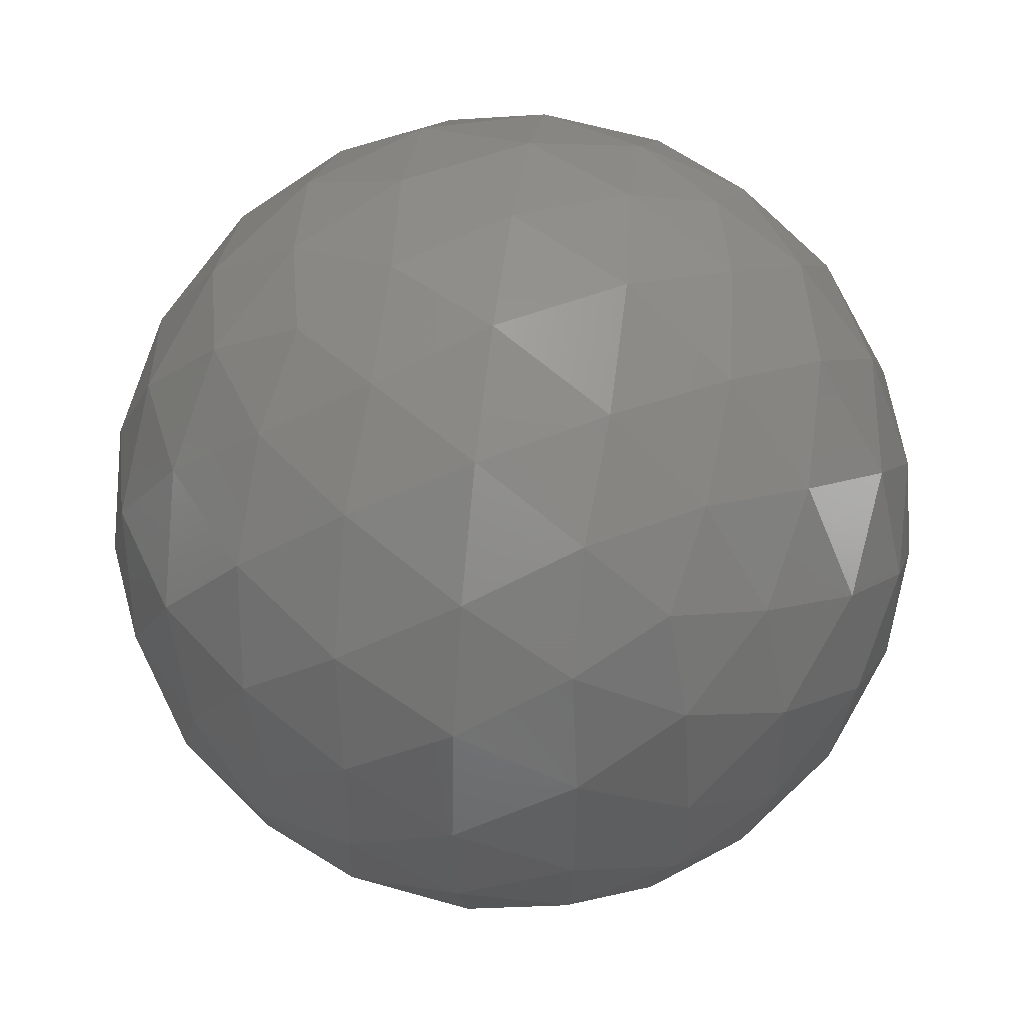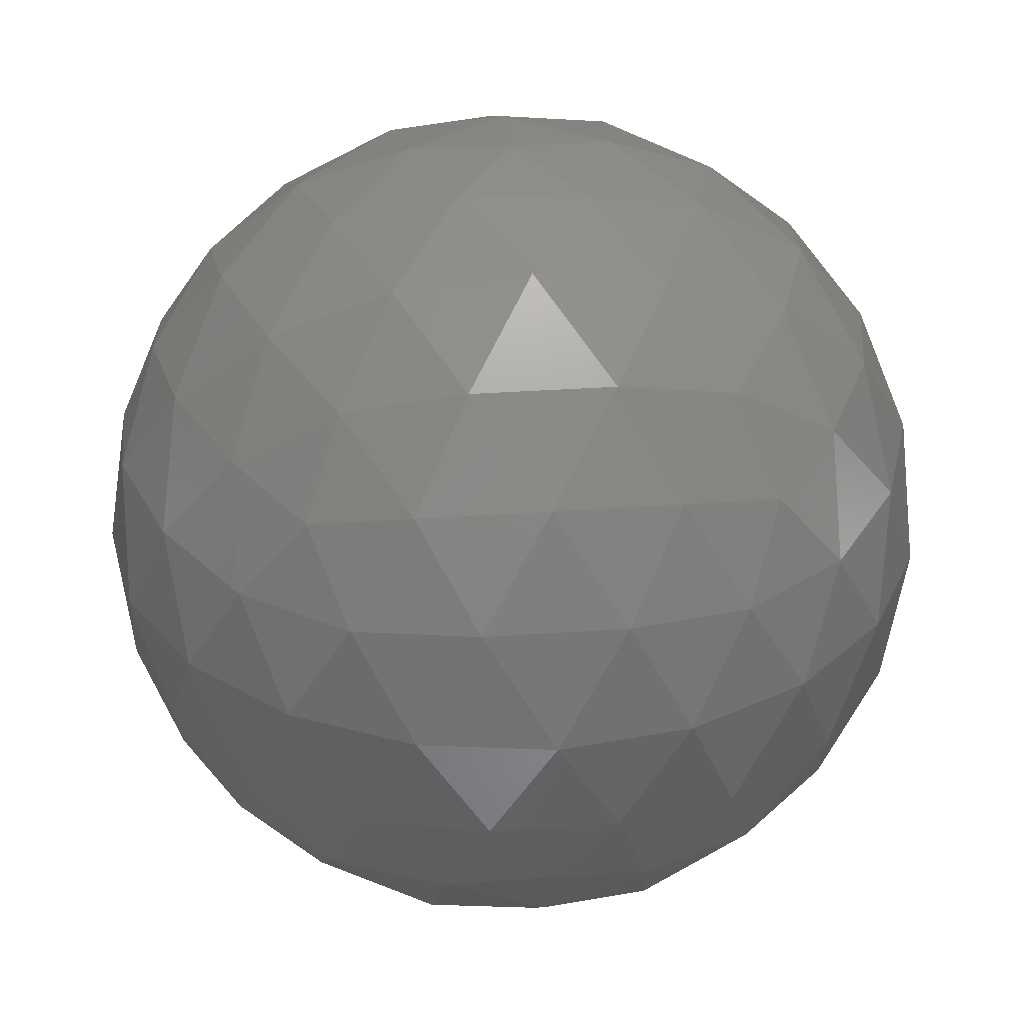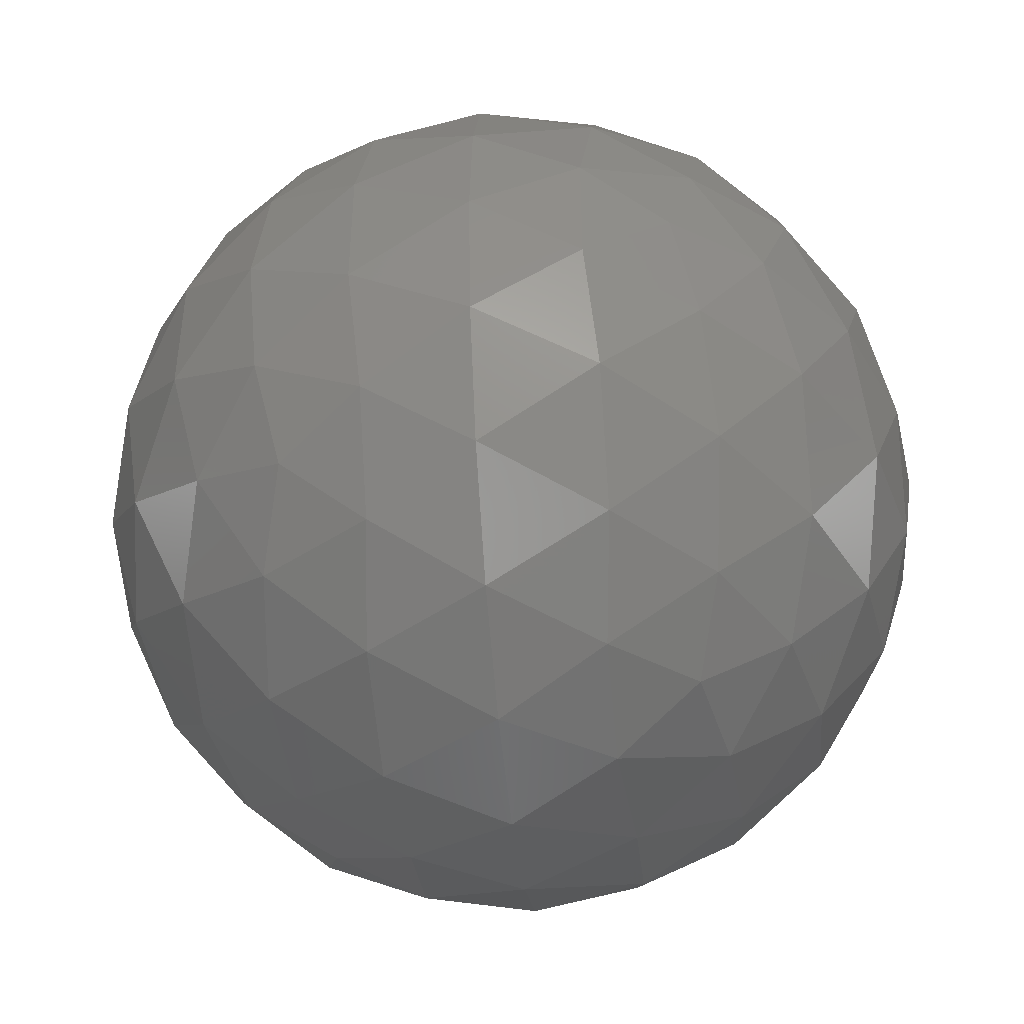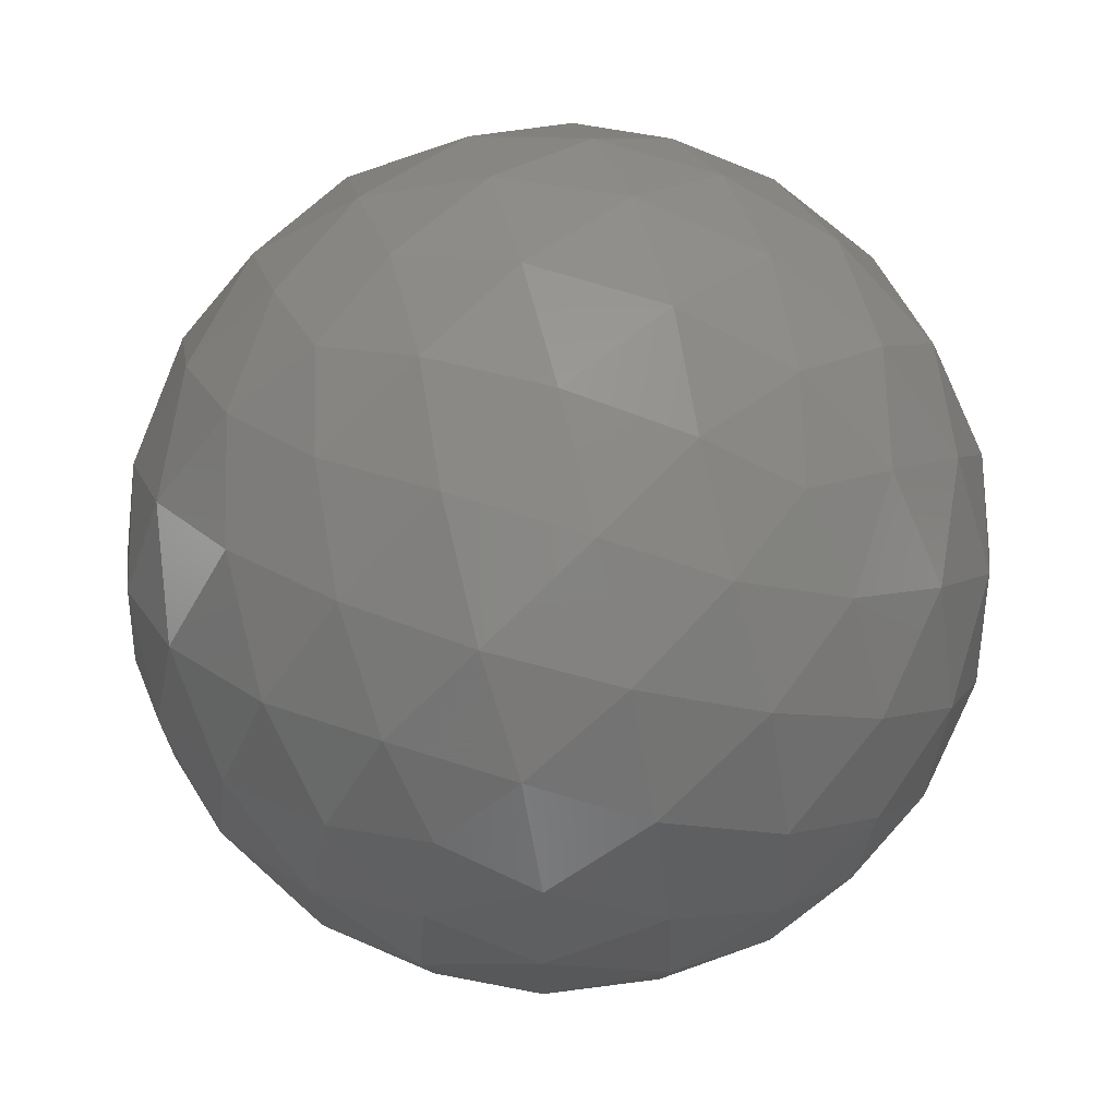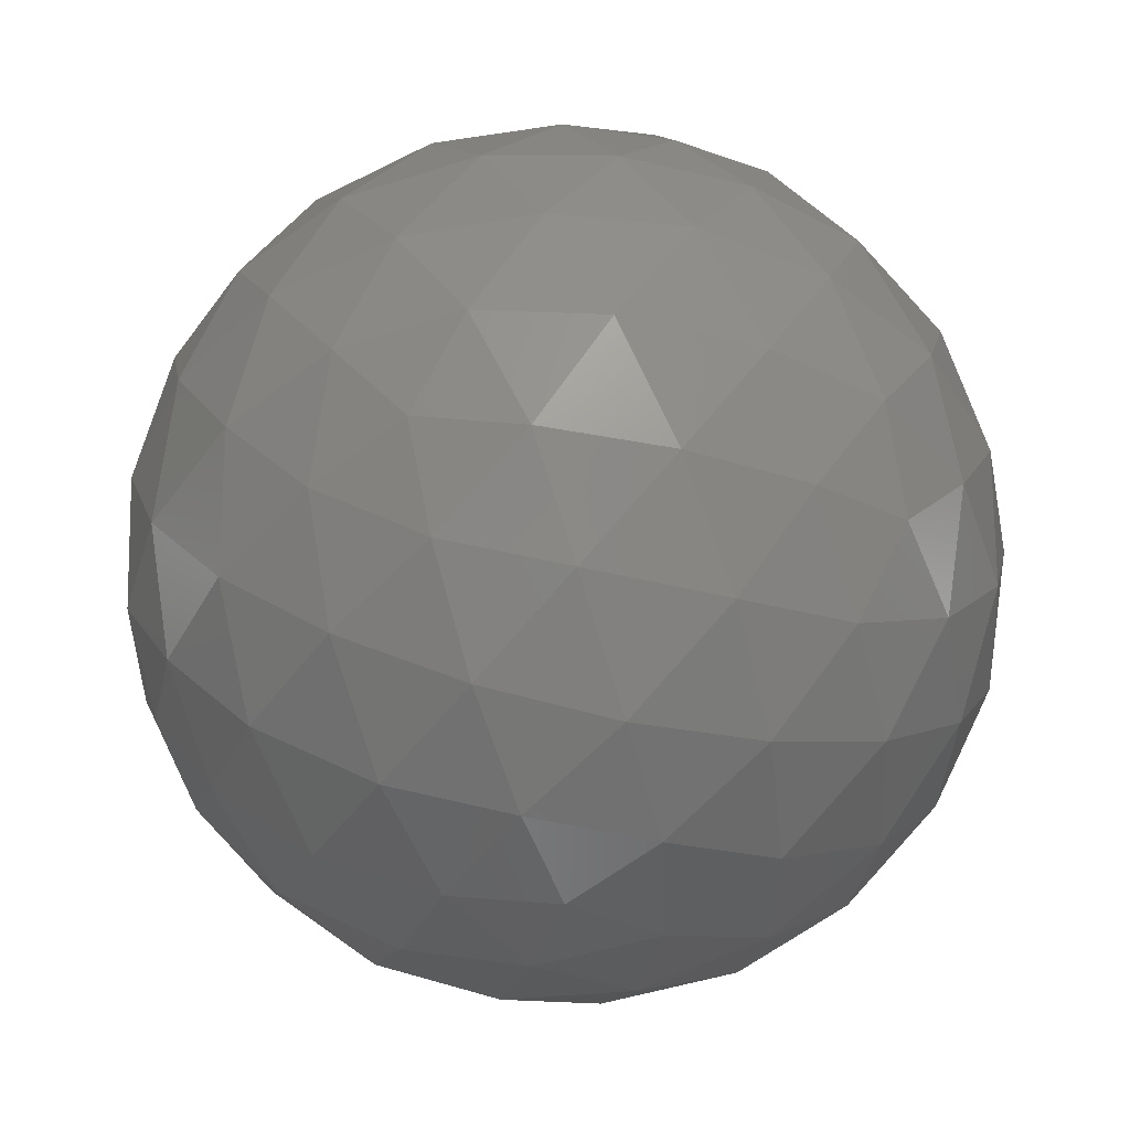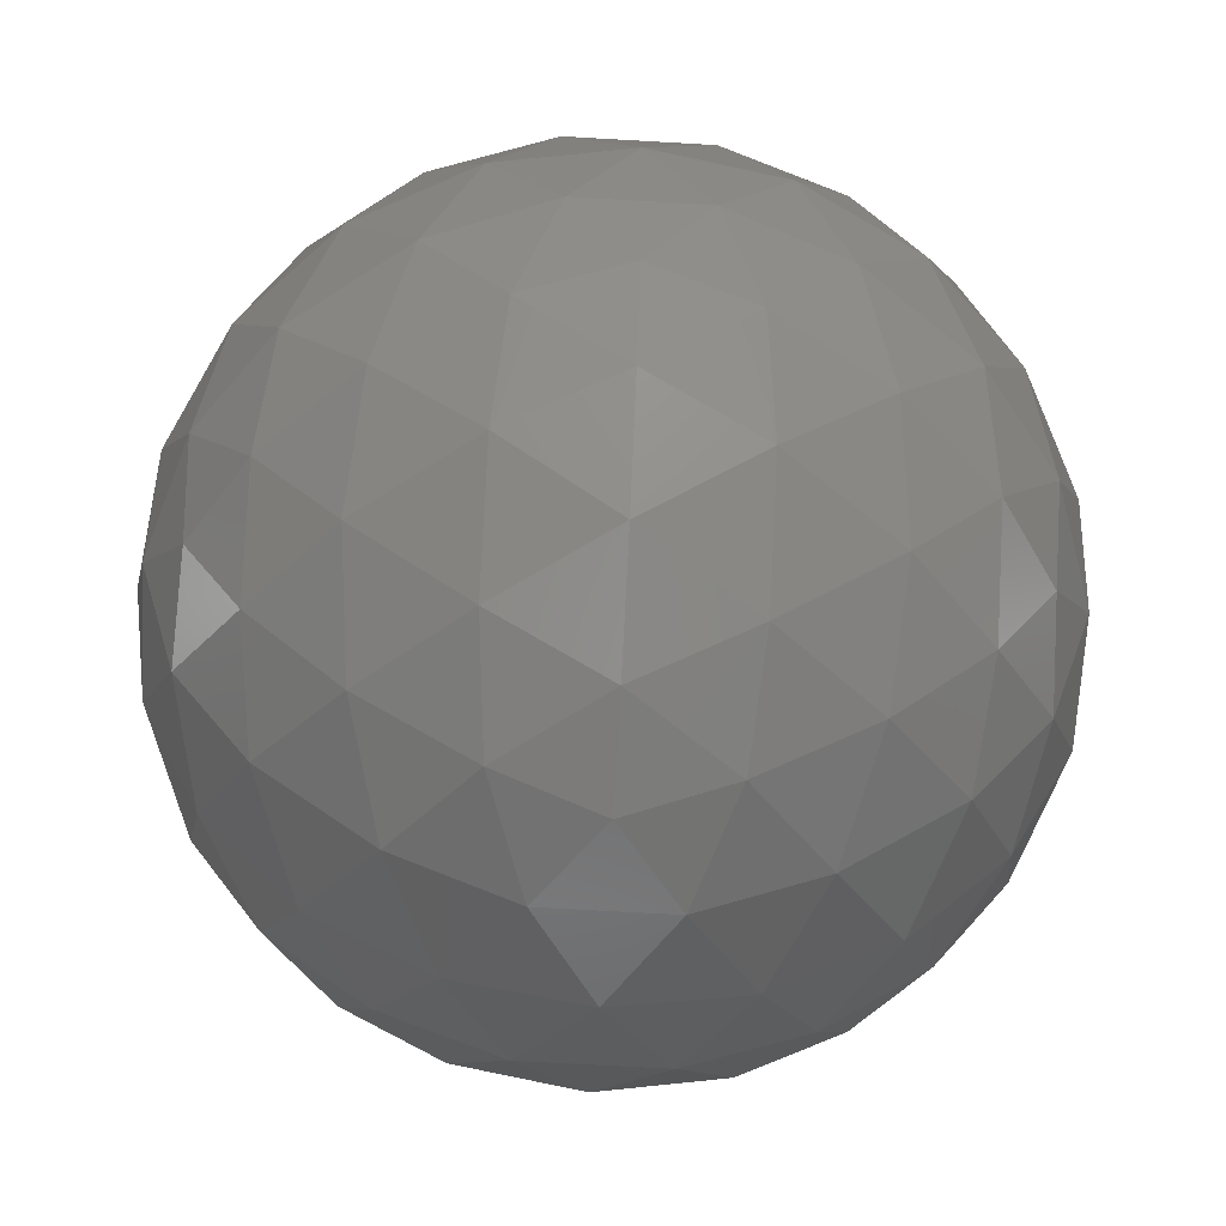
<metadata>
{"format":"stl","ext":"stl","renderer":"f3d","projection":"perspective","resolution":1024,"background":"white","views":[{"elev":48.1,"azim":-82.2,"up":"+Y"},{"elev":31.8,"azim":-95.8,"up":"+Z"},{"elev":-45.0,"azim":159.0,"up":"+Y"},{"elev":70.1,"azim":-40.8,"up":"+Y"},{"elev":-46.2,"azim":2.4,"up":"+Z"},{"elev":-68.0,"azim":-93.3,"up":"+Z"}]}
</metadata>
<code>
# stl→obj: 162 verts, 320 faces
v -0.02469 0.199 -0.03662
v -0.02266 0.1975 -0.0363
v -0.02547 0.1966 -0.0363
v -0.01745 0.1937 -0.03109
v -0.0186 0.1945 -0.0332
v -0.01656 0.196 -0.03164
v -0.0272 0.199 -0.0363
v -0.02547 0.2014 -0.0363
v -0.02266 0.2004 -0.0363
v -0.01608 0.1945 -0.02913
v -0.02745 0.1905 -0.03109
v -0.02499 0.1903 -0.03164
v -0.02624 0.1894 -0.02913
v -0.03363 0.199 -0.03109
v -0.033 0.1966 -0.03164
v -0.03426 0.1975 -0.02913
v -0.02745 0.2075 -0.03109
v -0.02953 0.2061 -0.03164
v -0.02905 0.2076 -0.02913
v -0.01745 0.2042 -0.03109
v -0.01937 0.2058 -0.03164
v -0.01782 0.2058 -0.02913
v -0.01782 0.1922 -0.02913
v -0.02905 0.1903 -0.02913
v -0.03426 0.2004 -0.02913
v -0.02624 0.2085 -0.02913
v -0.01608 0.2034 -0.02913
v -0.02193 0.1905 -0.02215
v -0.01985 0.1918 -0.0216
v -0.02236 0.1918 -0.02005
v -0.03193 0.1937 -0.02215
v -0.03001 0.1922 -0.0216
v -0.03078 0.1945 -0.02005
v -0.03193 0.2042 -0.02215
v -0.03282 0.2019 -0.0216
v -0.03078 0.2034 -0.02005
v -0.02193 0.2075 -0.02215
v -0.02439 0.2076 -0.0216
v -0.02236 0.2061 -0.02005
v -0.01575 0.199 -0.02215
v -0.01638 0.2014 -0.0216
v -0.01716 0.199 -0.02005
v -0.02218 0.199 -0.01694
v -0.02391 0.2014 -0.01694
v -0.02469 0.199 -0.01662
v -0.01943 0.199 -0.01811
v -0.02107 0.2016 -0.01768
v -0.01831 0.2016 -0.01938
v -0.02306 0.204 -0.01811
v -0.02022 0.2042 -0.01938
v -0.01781 0.204 -0.02136
v -0.01985 0.2061 -0.0216
v -0.02672 0.2004 -0.01694
v -0.02607 0.2032 -0.01768
v -0.02522 0.2059 -0.01938
v -0.02894 0.2021 -0.01811
v -0.02831 0.2048 -0.01938
v -0.02732 0.2071 -0.02136
v -0.03001 0.2058 -0.0216
v -0.02672 0.1975 -0.01694
v -0.02916 0.199 -0.01768
v -0.0314 0.2006 -0.01938
v -0.02894 0.1959 -0.01811
v -0.0314 0.1973 -0.01938
v -0.0332 0.199 -0.02136
v -0.03282 0.196 -0.0216
v -0.02391 0.1966 -0.01694
v -0.02607 0.1947 -0.01768
v -0.02831 0.1931 -0.01938
v -0.02306 0.194 -0.01811
v -0.02522 0.1921 -0.01938
v -0.02732 0.1909 -0.02136
v -0.02439 0.1903 -0.0216
v -0.02107 0.1963 -0.01768
v -0.02022 0.1937 -0.01938
v -0.01831 0.1963 -0.01938
v -0.01781 0.194 -0.02136
v -0.01638 0.1966 -0.0216
v -0.01512 0.2004 -0.02411
v -0.01518 0.2021 -0.02662
v -0.01607 0.2032 -0.02386
v -0.0166 0.2048 -0.02662
v -0.01798 0.2059 -0.02386
v -0.01881 0.2071 -0.02662
v -0.02033 0.2076 -0.02411
v -0.02314 0.2085 -0.02411
v -0.02469 0.209 -0.02662
v -0.02607 0.2085 -0.02386
v -0.02778 0.2085 -0.02662
v -0.02916 0.2075 -0.02386
v -0.03057 0.2071 -0.02662
v -0.03156 0.2058 -0.02411
v -0.0333 0.2034 -0.02411
v -0.0342 0.2021 -0.02662
v -0.03416 0.2006 -0.02386
v -0.03469 0.199 -0.02662
v -0.03416 0.1973 -0.02386
v -0.0342 0.1959 -0.02662
v -0.0333 0.1945 -0.02411
v -0.03156 0.1922 -0.02411
v -0.03057 0.1909 -0.02662
v -0.02916 0.1905 -0.02386
v -0.02778 0.1895 -0.02662
v -0.02607 0.1895 -0.02386
v -0.02469 0.189 -0.02662
v -0.02314 0.1894 -0.02411
v -0.02033 0.1903 -0.02411
v -0.01881 0.1909 -0.02662
v -0.01798 0.1921 -0.02386
v -0.0166 0.1931 -0.02662
v -0.01607 0.1947 -0.02386
v -0.01518 0.1959 -0.02662
v -0.01512 0.1975 -0.02411
v -0.0216 0.2085 -0.02662
v -0.02022 0.2075 -0.02938
v -0.02331 0.2085 -0.02938
v -0.02206 0.2071 -0.03188
v -0.02499 0.2076 -0.03164
v -0.03278 0.2048 -0.02662
v -0.0314 0.2059 -0.02938
v -0.03331 0.2032 -0.02938
v -0.03157 0.204 -0.03188
v -0.033 0.2014 -0.03164
v -0.03278 0.1931 -0.02662
v -0.03331 0.1947 -0.02938
v -0.0314 0.1921 -0.02938
v -0.03157 0.194 -0.03188
v -0.02953 0.1918 -0.03164
v -0.0216 0.1895 -0.02662
v -0.02331 0.1895 -0.02938
v -0.02022 0.1905 -0.02938
v -0.02206 0.1909 -0.03188
v -0.01937 0.1922 -0.03164
v -0.01469 0.199 -0.02662
v -0.01522 0.1973 -0.02938
v -0.01522 0.2006 -0.02938
v -0.01618 0.199 -0.03188
v -0.01656 0.2019 -0.03164
v -0.0186 0.2034 -0.0332
v -0.02044 0.2021 -0.03513
v -0.02107 0.2048 -0.03386
v -0.02331 0.2032 -0.03556
v -0.02416 0.2059 -0.03386
v -0.02632 0.204 -0.03513
v -0.02702 0.2061 -0.0332
v -0.02916 0.2042 -0.03386
v -0.02831 0.2016 -0.03556
v -0.03107 0.2016 -0.03386
v -0.02995 0.199 -0.03513
v -0.03222 0.199 -0.0332
v -0.03107 0.1963 -0.03386
v -0.02831 0.1963 -0.03556
v -0.02916 0.1937 -0.03386
v -0.02632 0.194 -0.03513
v -0.02702 0.1918 -0.0332
v -0.01798 0.2006 -0.03386
v -0.01798 0.1973 -0.03386
v -0.02022 0.199 -0.03556
v -0.02044 0.1959 -0.03513
v -0.02416 0.1921 -0.03386
v -0.02331 0.1947 -0.03556
v -0.02107 0.1931 -0.03386
f 1 2 3
f 4 5 6
f 1 3 7
f 1 7 8
f 1 8 9
f 4 6 10
f 11 12 13
f 14 15 16
f 17 18 19
f 20 21 22
f 4 10 23
f 11 13 24
f 14 16 25
f 17 19 26
f 20 22 27
f 28 29 30
f 31 32 33
f 34 35 36
f 37 38 39
f 40 41 42
f 43 44 45
f 46 47 43
f 42 48 46
f 43 47 44
f 47 49 44
f 46 48 47
f 48 50 47
f 47 50 49
f 50 39 49
f 42 41 48
f 41 51 48
f 48 51 50
f 51 52 50
f 50 52 39
f 52 37 39
f 44 53 45
f 49 54 44
f 39 55 49
f 44 54 53
f 54 56 53
f 49 55 54
f 55 57 54
f 54 57 56
f 57 36 56
f 39 38 55
f 38 58 55
f 55 58 57
f 58 59 57
f 57 59 36
f 59 34 36
f 53 60 45
f 56 61 53
f 36 62 56
f 53 61 60
f 61 63 60
f 56 62 61
f 62 64 61
f 61 64 63
f 64 33 63
f 36 35 62
f 35 65 62
f 62 65 64
f 65 66 64
f 64 66 33
f 66 31 33
f 60 67 45
f 63 68 60
f 33 69 63
f 60 68 67
f 68 70 67
f 63 69 68
f 69 71 68
f 68 71 70
f 71 30 70
f 33 32 69
f 32 72 69
f 69 72 71
f 72 73 71
f 71 73 30
f 73 28 30
f 67 43 45
f 70 74 67
f 30 75 70
f 67 74 43
f 74 46 43
f 70 75 74
f 75 76 74
f 74 76 46
f 76 42 46
f 30 29 75
f 29 77 75
f 75 77 76
f 77 78 76
f 76 78 42
f 78 40 42
f 79 41 40
f 80 81 79
f 27 82 80
f 79 81 41
f 81 51 41
f 80 82 81
f 82 83 81
f 81 83 51
f 83 52 51
f 27 22 82
f 22 84 82
f 82 84 83
f 84 85 83
f 83 85 52
f 85 37 52
f 86 38 37
f 87 88 86
f 26 89 87
f 86 88 38
f 88 58 38
f 87 89 88
f 89 90 88
f 88 90 58
f 90 59 58
f 26 19 89
f 19 91 89
f 89 91 90
f 91 92 90
f 90 92 59
f 92 34 59
f 93 35 34
f 94 95 93
f 25 96 94
f 93 95 35
f 95 65 35
f 94 96 95
f 96 97 95
f 95 97 65
f 97 66 65
f 25 16 96
f 16 98 96
f 96 98 97
f 98 99 97
f 97 99 66
f 99 31 66
f 100 32 31
f 101 102 100
f 24 103 101
f 100 102 32
f 102 72 32
f 101 103 102
f 103 104 102
f 102 104 72
f 104 73 72
f 24 13 103
f 13 105 103
f 103 105 104
f 105 106 104
f 104 106 73
f 106 28 73
f 107 29 28
f 108 109 107
f 23 110 108
f 107 109 29
f 109 77 29
f 108 110 109
f 110 111 109
f 109 111 77
f 111 78 77
f 23 10 110
f 10 112 110
f 110 112 111
f 112 113 111
f 111 113 78
f 113 40 78
f 85 86 37
f 84 114 85
f 22 115 84
f 85 114 86
f 114 87 86
f 84 115 114
f 115 116 114
f 114 116 87
f 116 26 87
f 22 21 115
f 21 117 115
f 115 117 116
f 117 118 116
f 116 118 26
f 118 17 26
f 92 93 34
f 91 119 92
f 19 120 91
f 92 119 93
f 119 94 93
f 91 120 119
f 120 121 119
f 119 121 94
f 121 25 94
f 19 18 120
f 18 122 120
f 120 122 121
f 122 123 121
f 121 123 25
f 123 14 25
f 99 100 31
f 98 124 99
f 16 125 98
f 99 124 100
f 124 101 100
f 98 125 124
f 125 126 124
f 124 126 101
f 126 24 101
f 16 15 125
f 15 127 125
f 125 127 126
f 127 128 126
f 126 128 24
f 128 11 24
f 106 107 28
f 105 129 106
f 13 130 105
f 106 129 107
f 129 108 107
f 105 130 129
f 130 131 129
f 129 131 108
f 131 23 108
f 13 12 130
f 12 132 130
f 130 132 131
f 132 133 131
f 131 133 23
f 133 4 23
f 113 79 40
f 112 134 113
f 10 135 112
f 113 134 79
f 134 80 79
f 112 135 134
f 135 136 134
f 134 136 80
f 136 27 80
f 10 6 135
f 6 137 135
f 135 137 136
f 137 138 136
f 136 138 27
f 138 20 27
f 139 21 20
f 140 141 139
f 9 142 140
f 139 141 21
f 141 117 21
f 140 142 141
f 142 143 141
f 141 143 117
f 143 118 117
f 9 8 142
f 8 144 142
f 142 144 143
f 144 145 143
f 143 145 118
f 145 17 118
f 145 18 17
f 144 146 145
f 8 147 144
f 145 146 18
f 146 122 18
f 144 147 146
f 147 148 146
f 146 148 122
f 148 123 122
f 8 7 147
f 7 149 147
f 147 149 148
f 149 150 148
f 148 150 123
f 150 14 123
f 150 15 14
f 149 151 150
f 7 152 149
f 150 151 15
f 151 127 15
f 149 152 151
f 152 153 151
f 151 153 127
f 153 128 127
f 7 3 152
f 3 154 152
f 152 154 153
f 154 155 153
f 153 155 128
f 155 11 128
f 138 139 20
f 137 156 138
f 6 157 137
f 138 156 139
f 156 140 139
f 137 157 156
f 157 158 156
f 156 158 140
f 158 9 140
f 6 5 157
f 5 159 157
f 157 159 158
f 159 2 158
f 158 2 9
f 2 1 9
f 155 12 11
f 154 160 155
f 3 161 154
f 155 160 12
f 160 132 12
f 154 161 160
f 161 162 160
f 160 162 132
f 162 133 132
f 3 2 161
f 2 159 161
f 161 159 162
f 159 5 162
f 162 5 133
f 5 4 133

</code>
